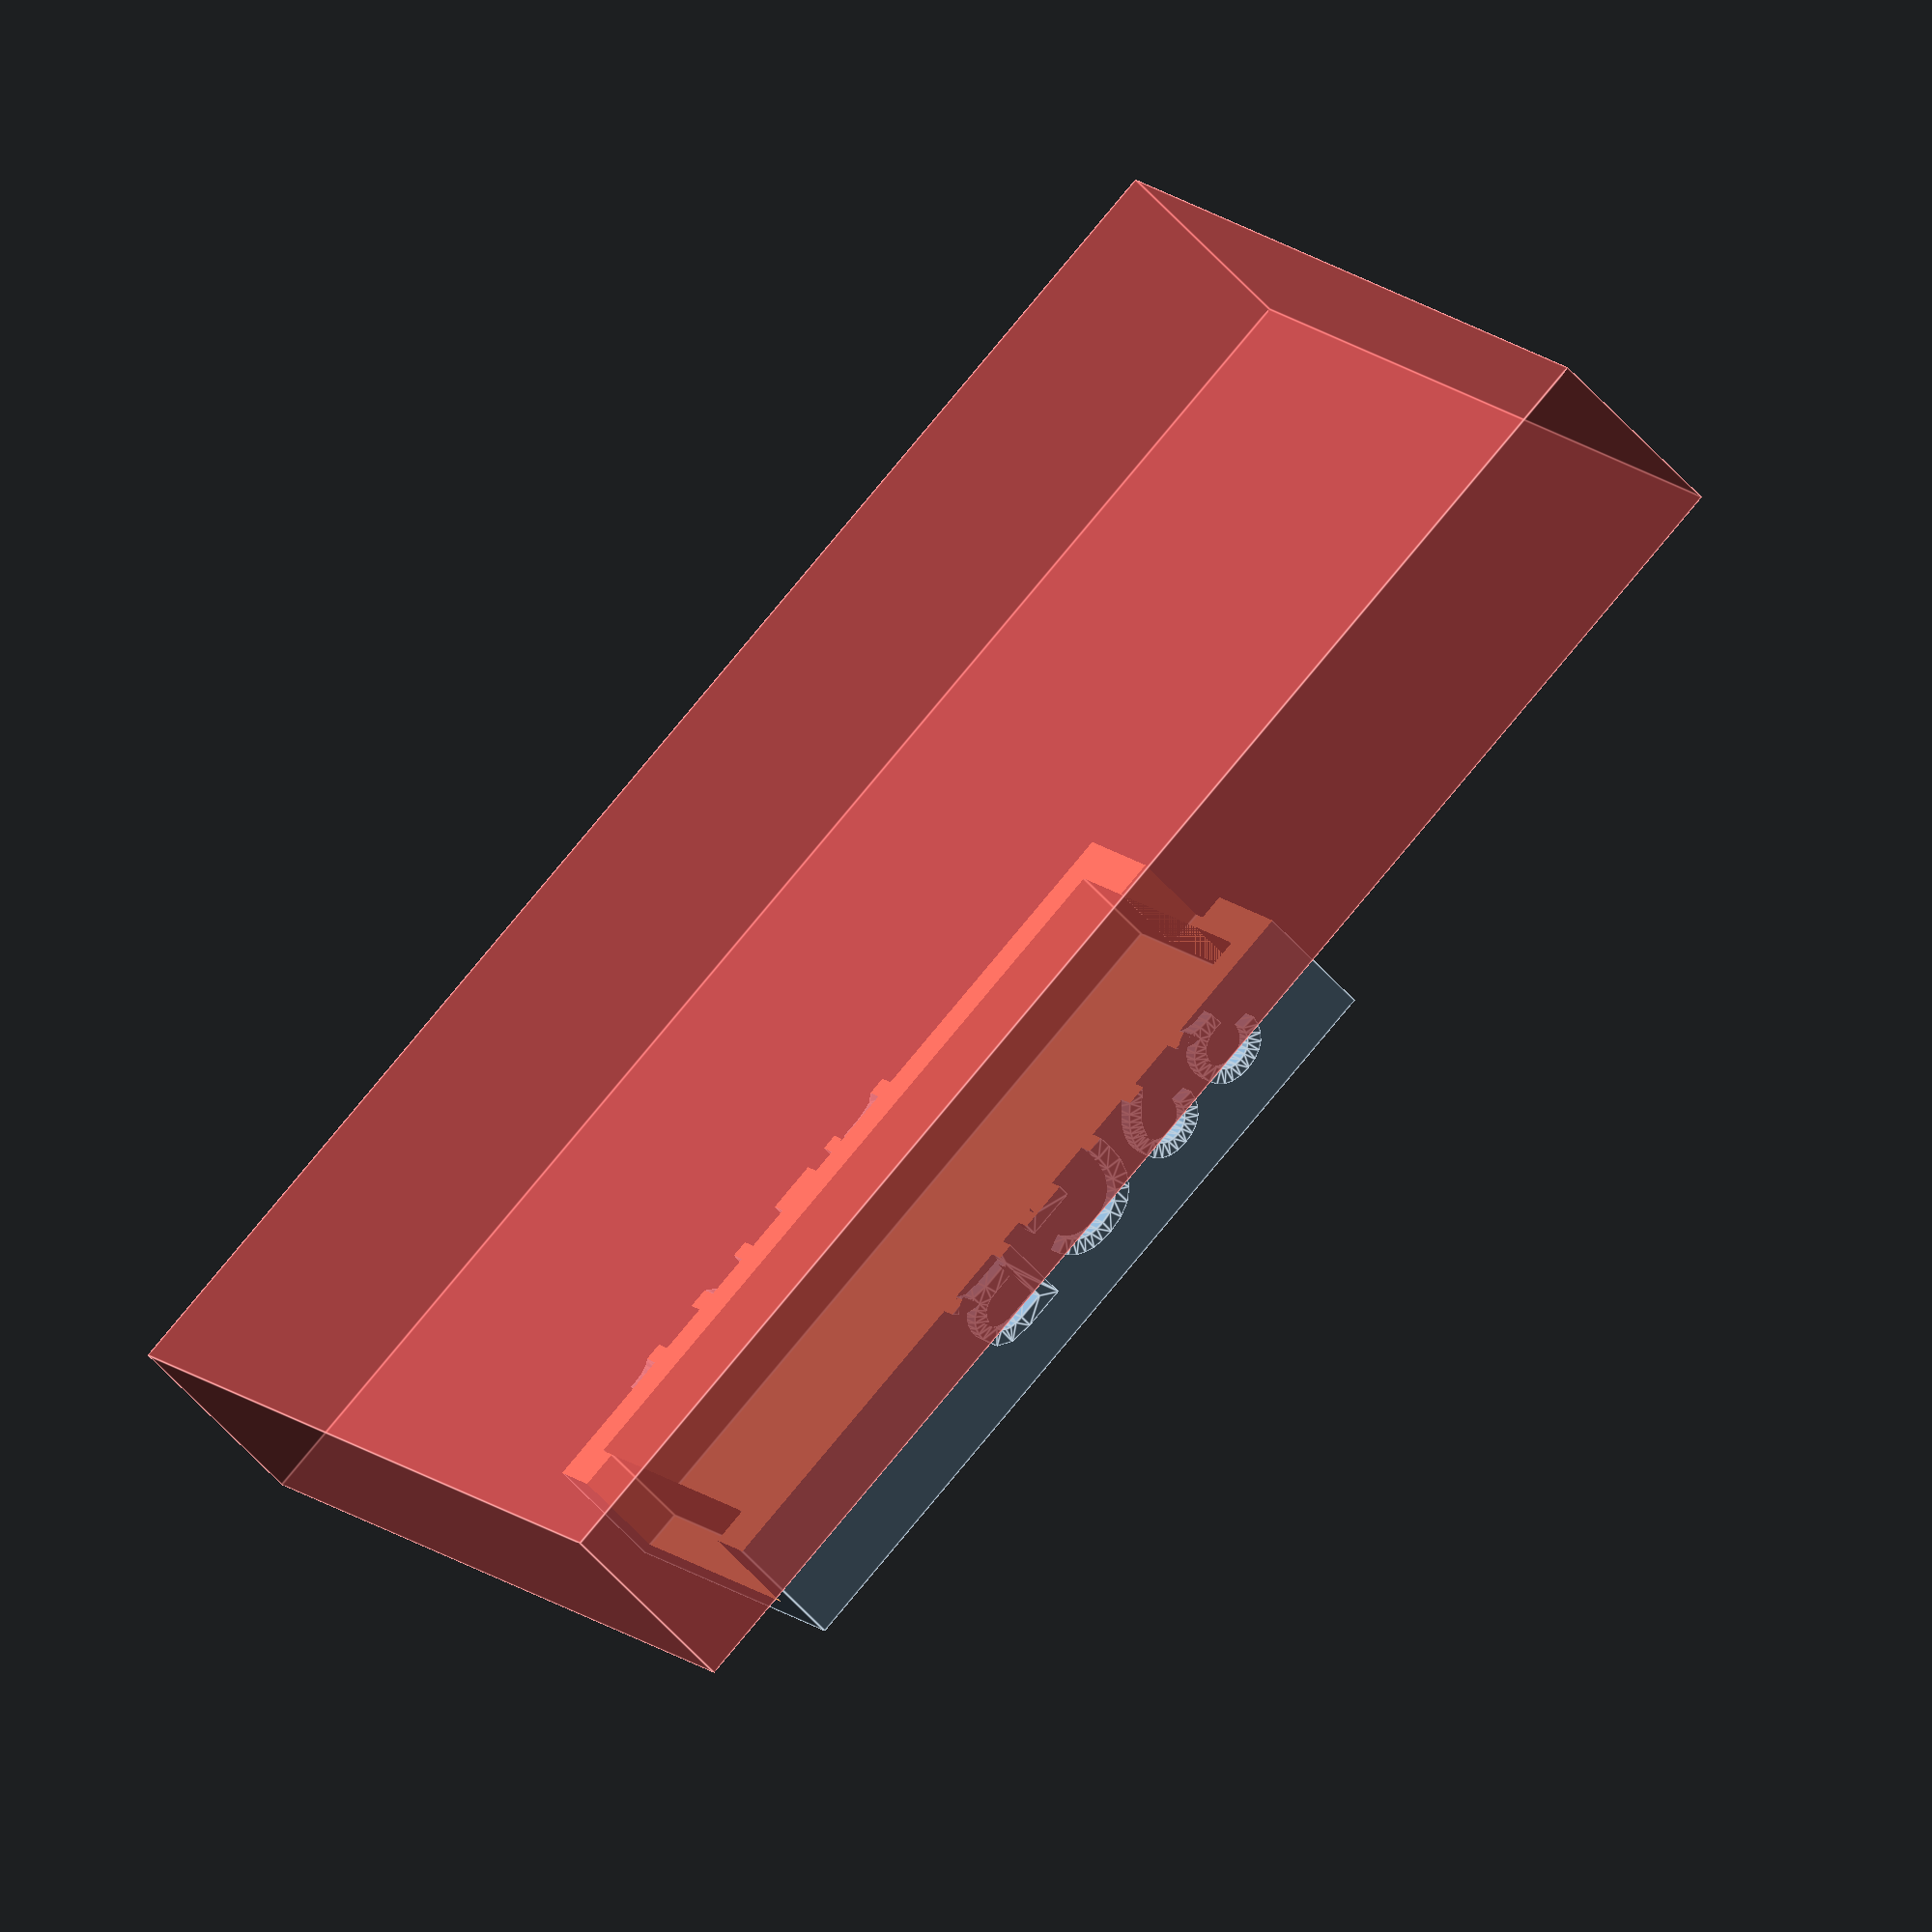
<openscad>
width = 13.67;
length = 29.20;
depth = 3.84;

wall_thickness = 1.5;

//cut in half

difference() {
union() {
    difference() {
        cube([width + wall_thickness*2, length+ wall_thickness*2, depth+ wall_thickness*2]);

        // main body cutout
        translate([wall_thickness, wall_thickness, wall_thickness]) {
                cube([width, length, depth]);

        }
        
        // USB A port
        usb_width = 12.05;
        usb_length = 18.95;
        usb_depth = 4.5;
        
        translate([(width + wall_thickness*2)/2, -usb_length/2+wall_thickness, (depth+ wall_thickness*2)/2])
            cube([usb_width, usb_length, usb_depth], center=true);
        
        // USB C port
        usc_width = 6.84;
        usc_length = 10.6;
        usc_depth = 3.12;
        
        translate([(width + wall_thickness*2)/2, usc_length/2+length+wall_thickness, (depth+ wall_thickness*2)/2])
            cube([usc_width, usc_length, usc_depth], center=true);
    }

    translate([wall_thickness/2, length])
        rotate([90, 0, -90])
            linear_extrude(wall_thickness)
                text("32GB", size = 5);

    translate([width+wall_thickness*2+wall_thickness/2, wall_thickness*2])
        mirror([0,1,0])
            rotate([90,0,-90])
                linear_extrude(wall_thickness)
                    text("32GB", size = 5);
}

mirror([0,0,1])
    #translate([-5,-5, -depth/2])
        cube([40, 60, 8]);

/*#translate([-5,-5, depth/2])
    cube([40, 60, 8]);*/
}
</openscad>
<views>
elev=235.4 azim=123.3 roll=319.6 proj=o view=edges
</views>
